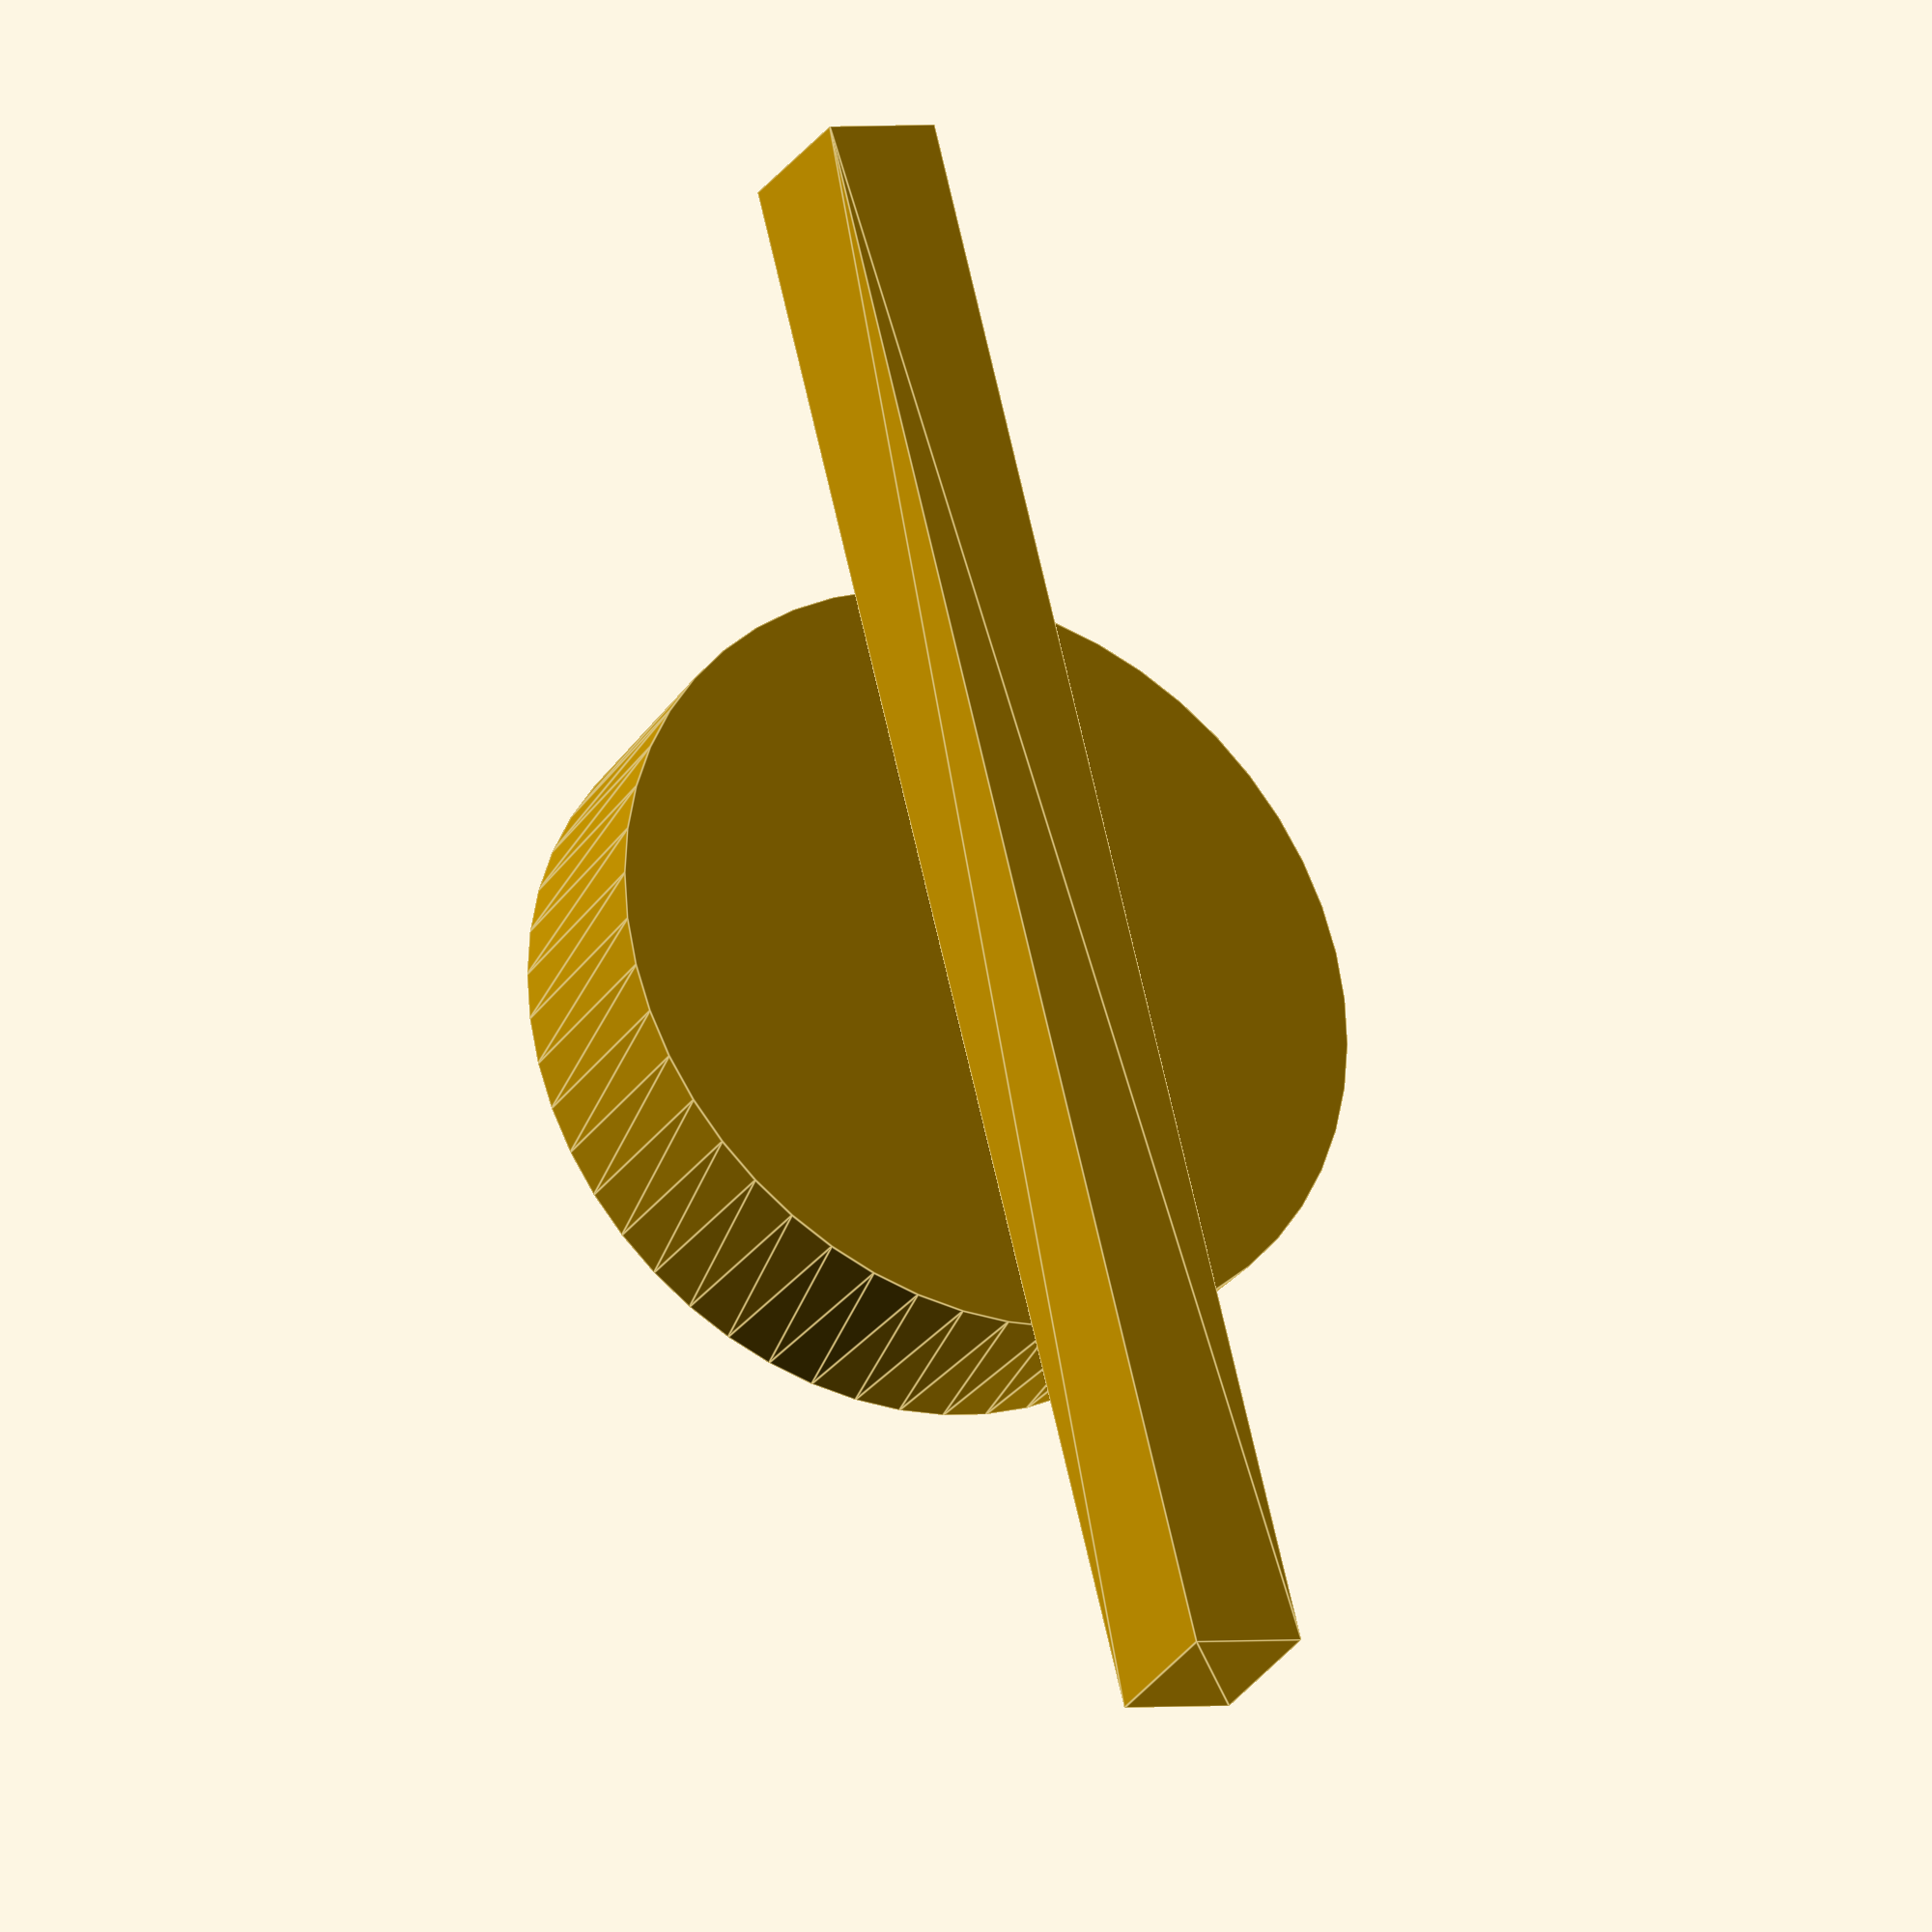
<openscad>
$fn = 50;


difference() {
	union() {
		translate(v = [0, 0, -3.0000000000]) {
			cylinder(h = 3, r1 = 4.9250000000, r2 = 5.0750000000);
		}
		linear_extrude(height = 2) {
			text(font = "Wingdings", halign = "center", size = 15, text = "|", valign = "center");
		}
	}
	union();
}
</openscad>
<views>
elev=27.7 azim=345.7 roll=333.1 proj=o view=edges
</views>
